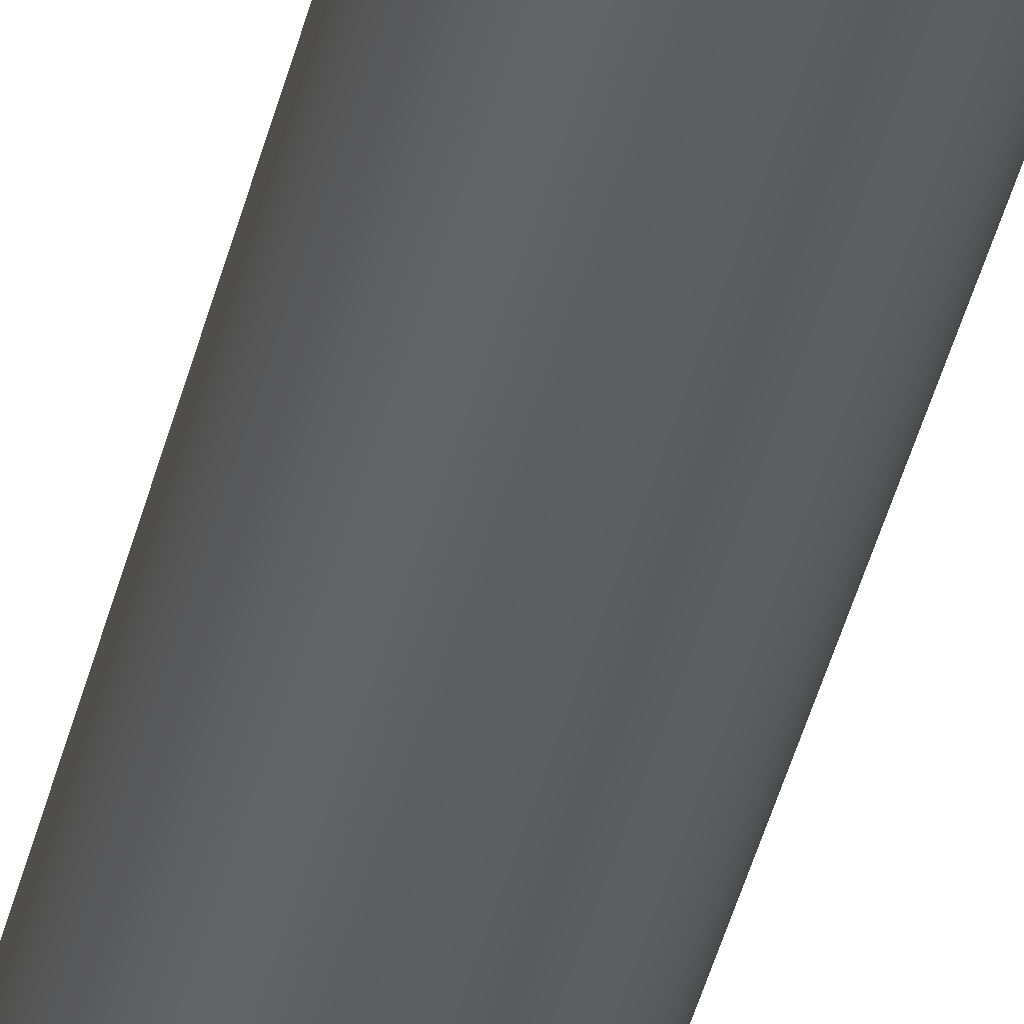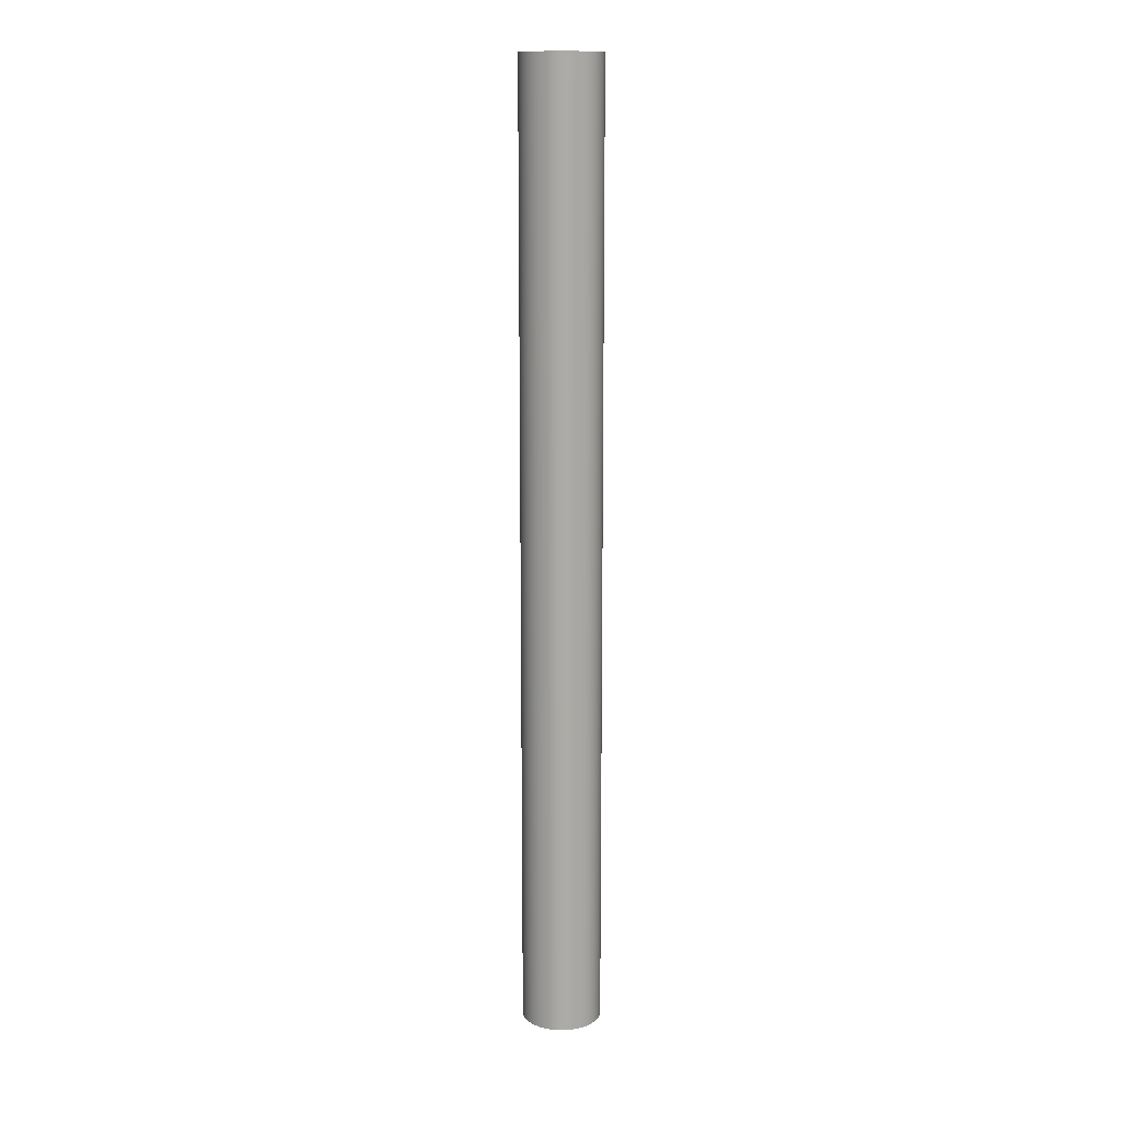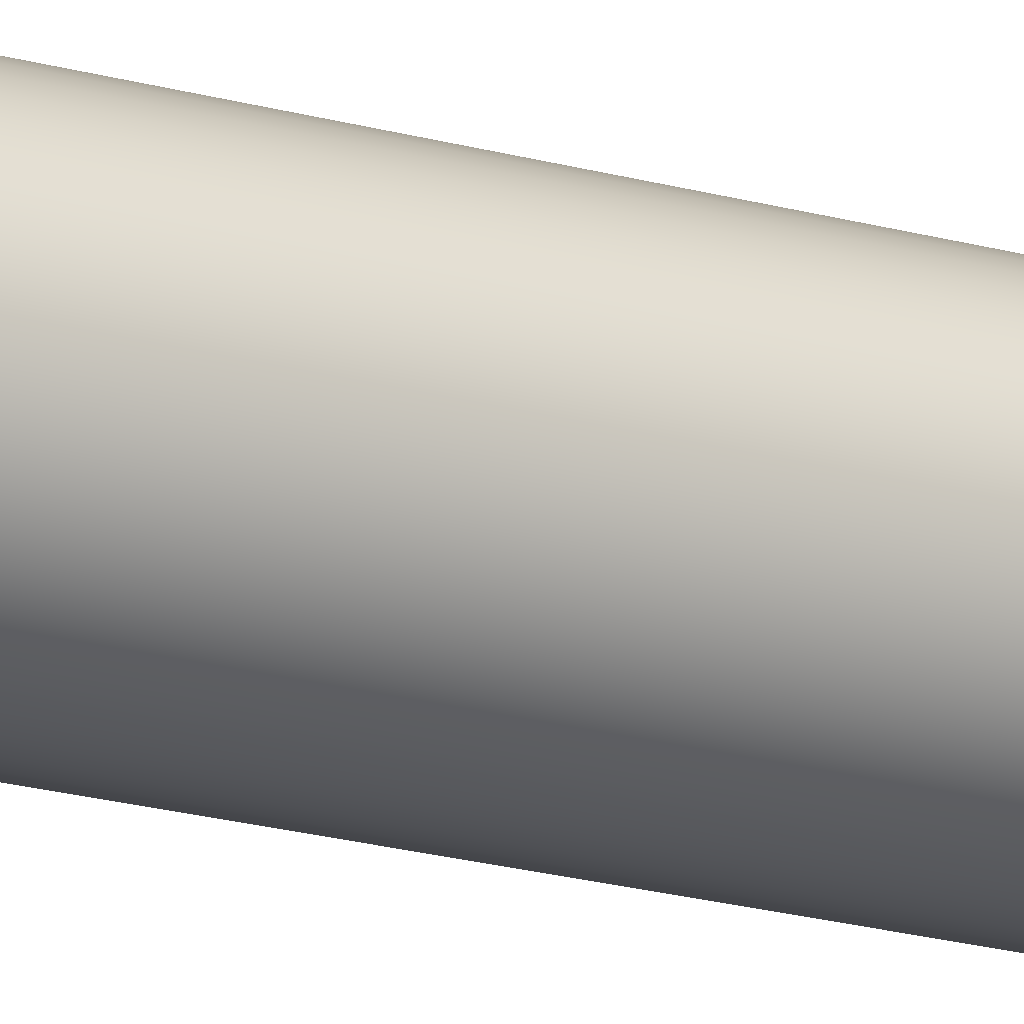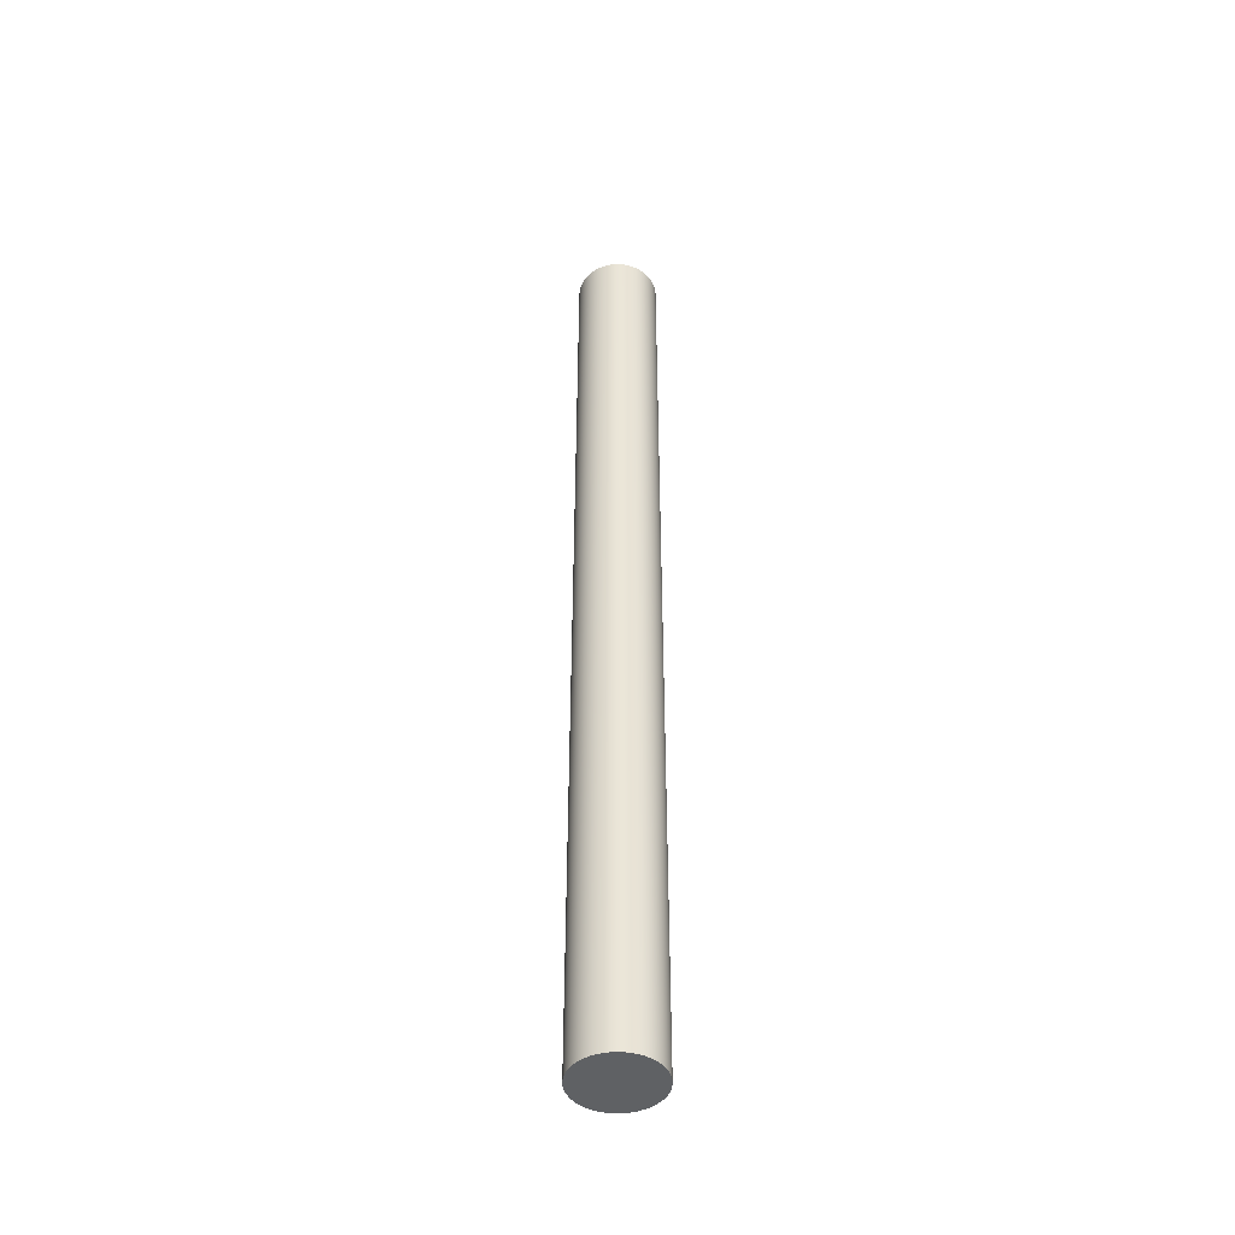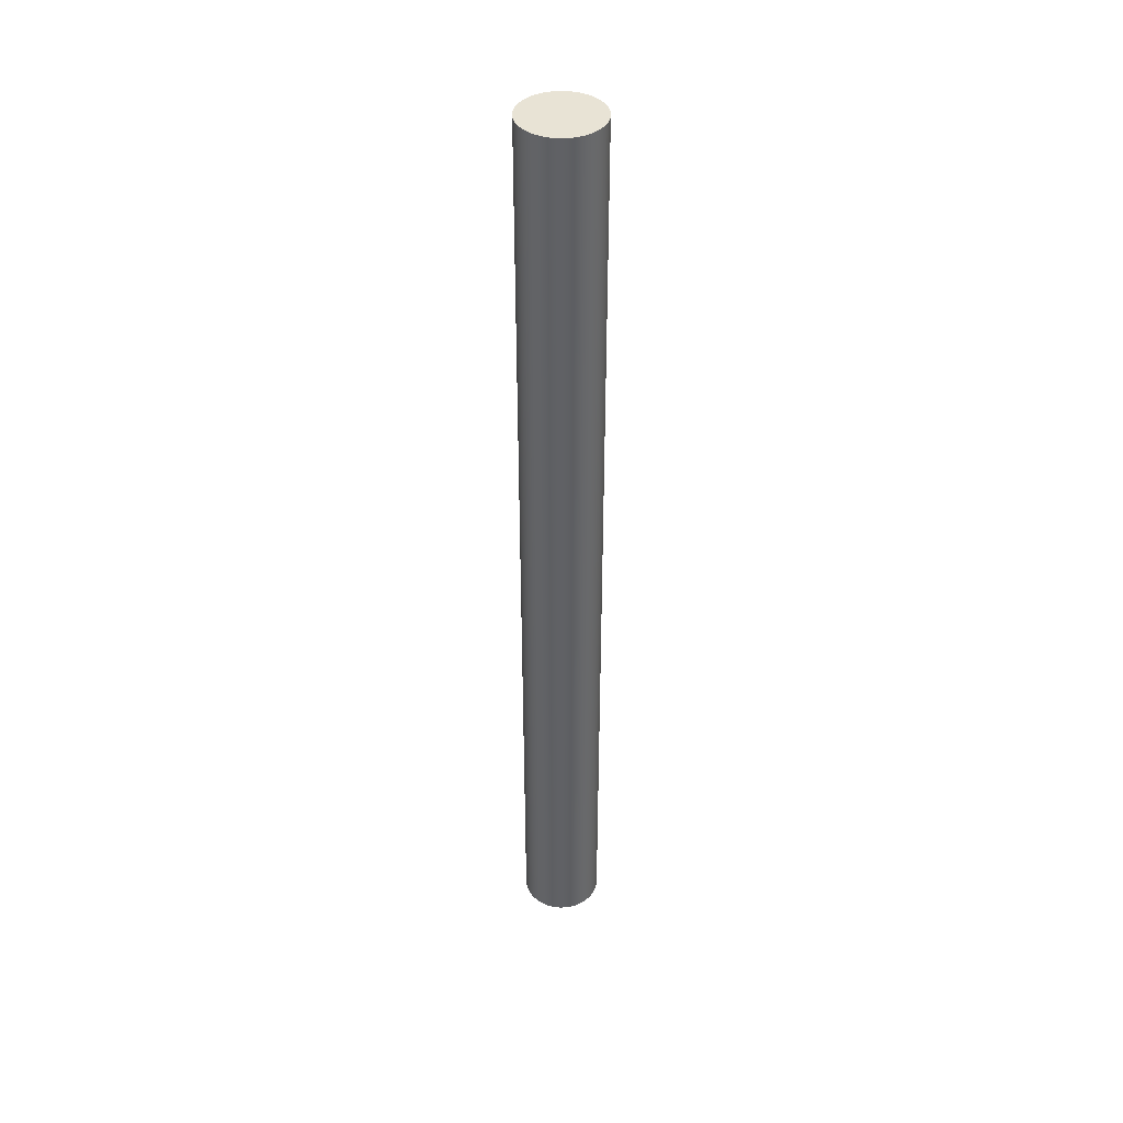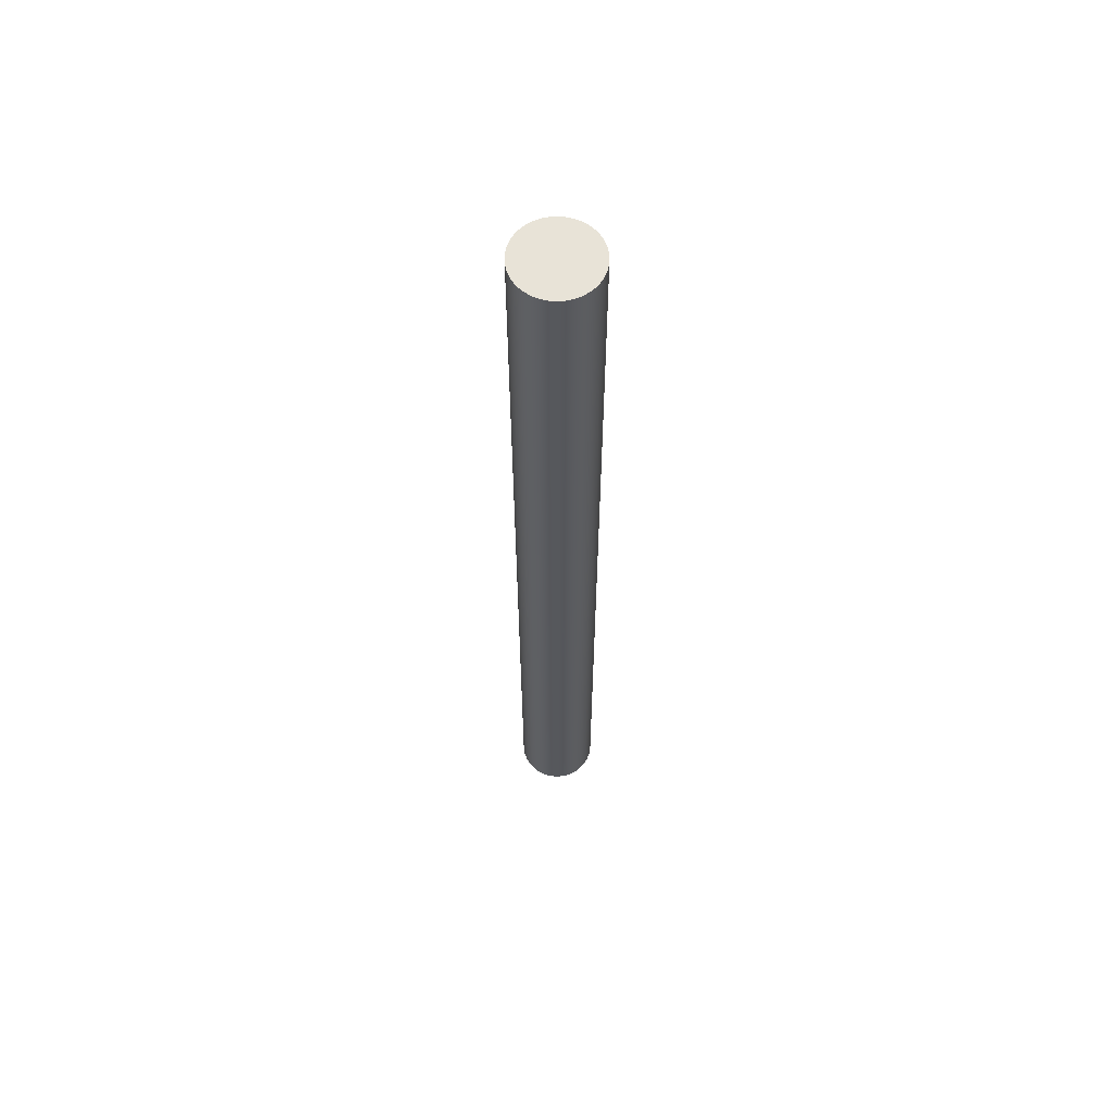
<metadata>
{"format":"obj","ext":"obj","renderer":"f3d","projection":"perspective","resolution":1024,"background":"white","views":[{"elev":-39.3,"azim":-12.8,"up":"+Y"},{"elev":14.0,"azim":39.1,"up":"+Z"},{"elev":-16.2,"azim":-122.9,"up":"+Y"},{"elev":-45.4,"azim":-139.3,"up":"+Z"},{"elev":41.0,"azim":-66.9,"up":"+Z"},{"elev":61.8,"azim":-150.6,"up":"+Z"}]}
</metadata>
<code>
o obj_000003_000003_bar_25x300
v -12.4 1.567 -150
v -12.4 -1.567 -150
v -12.5 2.4e-05 -150
v -12.11 3.109 -150
v -12.11 -3.109 -150
v -11.62 4.602 -150
v -11.62 -4.602 -150
v -10.95 6.022 -150
v -10.95 -6.022 -150
v -10.11 7.347 -150
v -10.11 -7.347 -150
v -9.112 8.557 -150
v -9.112 -8.557 -150
v -7.968 9.631 -150
v -7.968 -9.631 -150
v -6.698 10.55 -150
v -6.698 -10.55 -150
v -5.322 11.31 -150
v -5.322 -11.31 -150
v -3.863 11.89 -150
v -3.863 -11.89 -150
v -2.342 12.28 -150
v -2.342 -12.28 -150
v -0.7849 12.48 -150
v -0.7849 -12.48 -150
v 0.7849 12.48 -150
v 0.7849 -12.48 -150
v 2.342 12.28 -150
v 2.342 -12.28 -150
v 3.863 11.89 -150
v 3.863 -11.89 -150
v 5.322 -11.31 -150
v 5.322 11.31 -150
v 6.698 10.55 -150
v 6.698 -10.55 -150
v 7.968 9.631 -150
v 7.968 -9.631 -150
v 9.112 8.557 -150
v 9.112 -8.557 -150
v 10.11 7.347 -150
v 10.11 -7.347 -150
v 10.95 6.022 -150
v 10.95 -6.022 -150
v 11.62 4.602 -150
v 11.62 -4.602 -150
v 12.11 3.109 -150
v 12.11 -3.109 -150
v 12.4 1.567 -150
v 12.4 -1.567 -150
v 12.5 2.4e-05 -150
v -12.4 -1.567 150
v -12.4 1.567 150
v -12.5 -2.4e-05 150
v -12.11 -3.109 150
v -12.11 3.109 150
v -11.62 -4.602 150
v -11.62 4.602 150
v -10.95 6.022 150
v -10.95 -6.022 150
v -10.11 7.347 150
v -10.11 -7.347 150
v -9.112 8.557 150
v -9.112 -8.557 150
v -7.968 9.631 150
v -7.968 -9.631 150
v -6.698 -10.55 150
v -6.698 10.55 150
v -5.322 11.31 150
v -5.322 -11.31 150
v -3.863 11.89 150
v -3.863 -11.89 150
v -2.342 -12.28 150
v -2.342 12.28 150
v -0.7849 12.48 150
v -0.7849 -12.48 150
v 0.7849 12.48 150
v 0.7849 -12.48 150
v 2.342 12.28 150
v 2.342 -12.28 150
v 3.863 11.89 150
v 3.863 -11.89 150
v 5.322 -11.31 150
v 5.322 11.31 150
v 6.698 -10.55 150
v 6.698 10.55 150
v 7.968 -9.631 150
v 7.968 9.631 150
v 9.112 8.557 150
v 9.112 -8.557 150
v 10.11 7.347 150
v 10.11 -7.347 150
v 10.95 6.022 150
v 10.95 -6.022 150
v 11.62 -4.602 150
v 11.62 4.602 150
v 12.11 3.109 150
v 12.11 -3.109 150
v 12.4 1.567 150
v 12.4 -1.567 150
v 12.5 -2.4e-05 150
f 46 98 48
f 98 46 96
f 48 100 50
f 100 48 98
f 50 99 49
f 99 50 100
f 49 97 47
f 97 49 99
f 47 94 45
f 94 47 97
f 45 93 43
f 93 45 94
f 43 91 41
f 91 43 93
f 41 89 39
f 89 41 91
f 89 37 39
f 37 89 86
f 86 35 37
f 35 86 84
f 84 32 35
f 32 84 82
f 82 31 32
f 31 82 81
f 81 29 31
f 29 81 79
f 79 27 29
f 27 79 77
f 77 25 27
f 25 77 75
f 75 23 25
f 23 75 72
f 72 21 23
f 21 72 71
f 71 19 21
f 19 71 69
f 69 17 19
f 17 69 66
f 66 15 17
f 15 66 65
f 65 13 15
f 13 65 63
f 61 13 63
f 13 61 11
f 59 11 61
f 11 59 9
f 56 9 59
f 9 56 7
f 54 7 56
f 7 54 5
f 51 5 54
f 5 51 2
f 53 2 51
f 2 53 3
f 52 3 53
f 3 52 1
f 55 1 52
f 1 55 4
f 57 4 55
f 4 57 6
f 58 6 57
f 6 58 8
f 60 8 58
f 8 60 10
f 62 10 60
f 10 62 12
f 62 14 12
f 14 62 64
f 64 16 14
f 16 64 67
f 67 18 16
f 18 67 68
f 68 20 18
f 20 68 70
f 70 22 20
f 22 70 73
f 73 24 22
f 24 73 74
f 74 26 24
f 26 74 76
f 76 28 26
f 28 76 78
f 78 30 28
f 30 78 80
f 80 33 30
f 33 80 83
f 83 34 33
f 34 83 85
f 85 36 34
f 36 85 87
f 87 38 36
f 38 87 88
f 38 90 40
f 90 38 88
f 40 92 42
f 92 40 90
f 42 95 44
f 95 42 92
f 44 96 46
f 96 44 95
f 1 2 3
f 2 1 4
f 2 4 5
f 5 4 6
f 5 6 7
f 7 6 8
f 7 8 9
f 9 8 10
f 9 10 11
f 11 10 12
f 11 12 13
f 13 12 14
f 13 14 15
f 15 14 16
f 15 16 17
f 17 16 18
f 17 18 19
f 19 18 20
f 19 20 21
f 21 20 22
f 21 22 23
f 23 22 24
f 23 24 25
f 25 24 26
f 25 26 27
f 27 26 28
f 27 28 29
f 29 28 30
f 29 30 31
f 31 30 32
f 32 30 33
f 32 33 34
f 32 34 35
f 35 34 36
f 35 36 37
f 37 36 38
f 37 38 39
f 39 38 40
f 39 40 41
f 41 40 42
f 41 42 43
f 43 42 44
f 43 44 45
f 45 44 46
f 45 46 47
f 47 46 48
f 47 48 49
f 49 48 50
f 51 52 53
f 52 51 54
f 52 54 55
f 55 54 56
f 55 56 57
f 57 56 58
f 58 56 59
f 58 59 60
f 60 59 61
f 60 61 62
f 62 61 63
f 62 63 64
f 64 63 65
f 64 65 66
f 64 66 67
f 67 66 68
f 68 66 69
f 68 69 70
f 70 69 71
f 70 71 72
f 70 72 73
f 73 72 74
f 74 72 75
f 74 75 76
f 76 75 77
f 76 77 78
f 78 77 79
f 78 79 80
f 80 79 81
f 80 81 82
f 80 82 83
f 83 82 84
f 83 84 85
f 85 84 86
f 85 86 87
f 87 86 88
f 88 86 89
f 88 89 90
f 90 89 91
f 90 91 92
f 92 91 93
f 92 93 94
f 92 94 95
f 95 94 96
f 96 94 97
f 96 97 98
f 98 97 99
f 98 99 100

</code>
